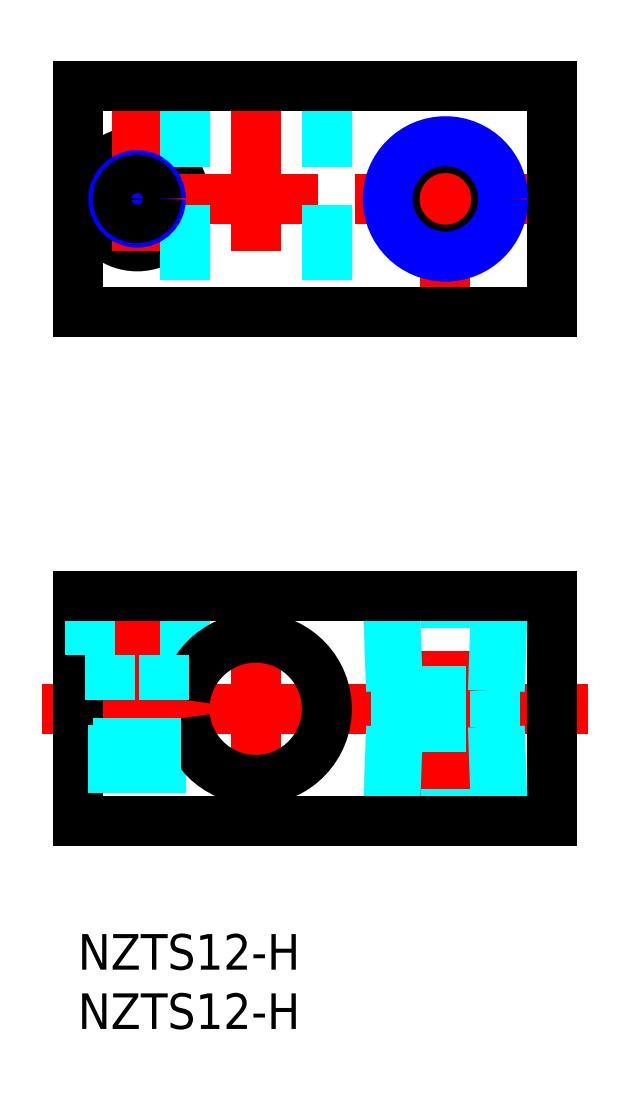
<metadata>
{"format":"dxf","ext":"dxf","renderer":"ezdxf+matplotlib","layout":"modelspace","background":"white","min_lineweight":24,"dpi":150}
</metadata>
<code>
0
SECTION
2
ENTITIES
0
INSERT
8
MSM_CONTINUOUS
2
*U28
10
0
20
0
30
0
0
INSERT
8
MSM_CONTINUOUS
2
*U29
10
0
20
0
30
0
0
CIRCLE
8
MSM_CONTINUOUS
10
5
20
62.5
30
0
40
2.25
0
CIRCLE
8
MSM_CONTINUOUS
10
5
20
62.5
30
0
40
4
0
LINE
8
MSM_CENTER
10
-2
20
62.5
30
0
11
42
21
62.5
31
0
0
LINE
8
MSM_DASHED
10
1
20
24
30
0
11
9
21
24
31
0
0
LINE
8
MSM_CONTINUOUS
10
6e-16
20
18.75
30
0
11
9.047
21
18.75
31
0
0
LINE
8
MSM_CONTINUOUS
10
6e-16
20
20.25
30
0
11
9.047
21
20.25
31
0
0
LINE
8
MSM_CENTER
10
-3
20
19.5
30
0
11
43
21
19.5
31
0
0
LINE
8
MSM_CENTER
10
5
20
30.5
30
0
11
5
21
8.5
31
0
0
LINE
8
MSM_CONTINUOUS
10
6e-16
20
10
30
0
11
6e-16
21
18.75
31
0
0
LINE
8
MSM_DASHED
10
3
20
18.75
30
0
11
3
21
10
31
0
0
LINE
8
MSM_CONTINUOUS
10
6e-16
20
20.25
30
0
11
6e-16
21
29
31
0
0
LINE
8
MSM_DASHED
10
1
20
28.5
30
0
11
1
21
24
31
0
0
LINE
8
MSM_DASHED
10
2.75
20
24
30
0
11
2.75
21
20.25
31
0
0
LINE
8
MSM_CONTINUOUS
10
6e-16
20
72
30
0
11
6e-16
21
53
31
0
0
LINE
8
MSM_CENTER
10
5
20
74
30
0
11
5
21
51
31
0
0
LINE
8
MSM_CENTER
10
15
20
30.5
30
0
11
15
21
8.5
31
0
0
LINE
8
MSM_DASHED
10
7
20
18.75
30
0
11
7
21
10
31
0
0
LINE
8
MSM_CONTINUOUS
10
40
20
10
30
0
11
40
21
29
31
0
0
LINE
8
MSM_CENTER
10
31
20
8.5
30
0
11
31
21
30.5
31
0
0
LINE
8
MSM_DASHED
10
9
20
28.5
30
0
11
9
21
24
31
0
0
ARC
8
MSM_CONTINUOUS
10
15
20
19.5
30
0
40
6
50
187.2
51
172.8
0
LINE
8
MSM_DASHED
10
7.25
20
24
30
0
11
7.25
21
20.25
31
0
0
LINE
8
MSM_DASHED
10
9
20
71.5
30
0
11
9
21
53.5
31
0
0
LINE
8
MSM_DASHED
10
21
20
71.5
30
0
11
21
21
53.5
31
0
0
LINE
8
MSM_CENTER
10
15
20
74
30
0
11
15
21
51
31
0
0
LINE
8
MSM_CENTER
10
31
20
51
30
0
11
31
21
74
31
0
0
LINE
8
MSM_CONTINUOUS
10
40
20
71.5
30
0
11
40
21
53
31
0
0
LINE
8
MSM_DASHED
10
35.58
20
18
30
0
11
35.86
21
10
31
0
0
LINE
8
MSM_DASHED
10
35
20
18
30
0
11
35.26
21
10.6
31
0
0
LINE
8
MSM_DASHED
10
27
20
18
30
0
11
26.74
21
10.6
31
0
0
LINE
8
MSM_DASHED
10
26.42
20
18
30
0
11
26.14
21
10
31
0
0
LINE
8
MSM_DASHED
10
35.26
20
10.6
30
0
11
35.86
21
10
31
0
0
LINE
8
MSM_DASHED
10
26.74
20
10.6
30
0
11
26.14
21
10
31
0
0
LINE
8
MSM_DASHED
10
35.26
20
10.6
30
0
11
26.74
21
10.6
31
0
0
LINE
8
MSM_DASHED
10
26.42
20
18
30
0
11
35.58
21
18
31
0
0
LINE
8
MSM_DASHED
10
27
20
21
30
0
11
26.74
21
28.4
31
0
0
LINE
8
MSM_DASHED
10
26.42
20
21
30
0
11
26.14
21
29
31
0
0
LINE
8
MSM_DASHED
10
26.74
20
28.4
30
0
11
26.14
21
29
31
0
0
LINE
8
MSM_DASHED
10
35.26
20
28.4
30
0
11
26.74
21
28.4
31
0
0
LINE
8
MSM_DASHED
10
35.58
20
21
30
0
11
35.86
21
29
31
0
0
LINE
8
MSM_DASHED
10
35
20
21
30
0
11
35.26
21
28.4
31
0
0
LINE
8
MSM_DASHED
10
26.42
20
21
30
0
11
35.58
21
21
31
0
0
LINE
8
MSM_DASHED
10
35.26
20
28.4
30
0
11
35.86
21
29
31
0
0
LINE
8
MSM_DASHED
10
26.86
20
18
30
0
11
26.86
21
21
31
0
0
LINE
8
MSM_DASHED
10
35.14
20
18
30
0
11
35.14
21
21
31
0
0
CIRCLE
8
MSM_NARROW
10
5
20
62.5
30
0
40
2
0
LINE
8
MSM_DASHED
10
6.621
20
18.75
30
0
11
6.621
21
10
31
0
0
LINE
8
MSM_DASHED
10
3.379
20
18.75
30
0
11
3.379
21
10
31
0
0
CIRCLE
8
MSM_CONTINUOUS
10
5
20
62.5
30
0
40
1.621
0
CIRCLE
8
MSM_CONTINUOUS
10
31
20
62.5
30
0
40
4.283
0
CIRCLE
8
MSM_NARROW
10
31
20
62.5
30
0
40
4.864
0
LINE
8
MSM_CONTINUOUS
10
6e-16
20
29
30
0
11
40
21
29
31
0
0
LINE
8
MSM_CONTINUOUS
10
4e-16
20
10
30
0
11
40
21
10
31
0
0
LINE
8
MSM_CONTINUOUS
10
6e-16
20
72
30
0
11
40
21
72
31
0
0
LINE
8
MSM_CONTINUOUS
10
6e-16
20
53
30
0
11
40
21
53
31
0
0
ENDSEC
0
EOF

</code>
